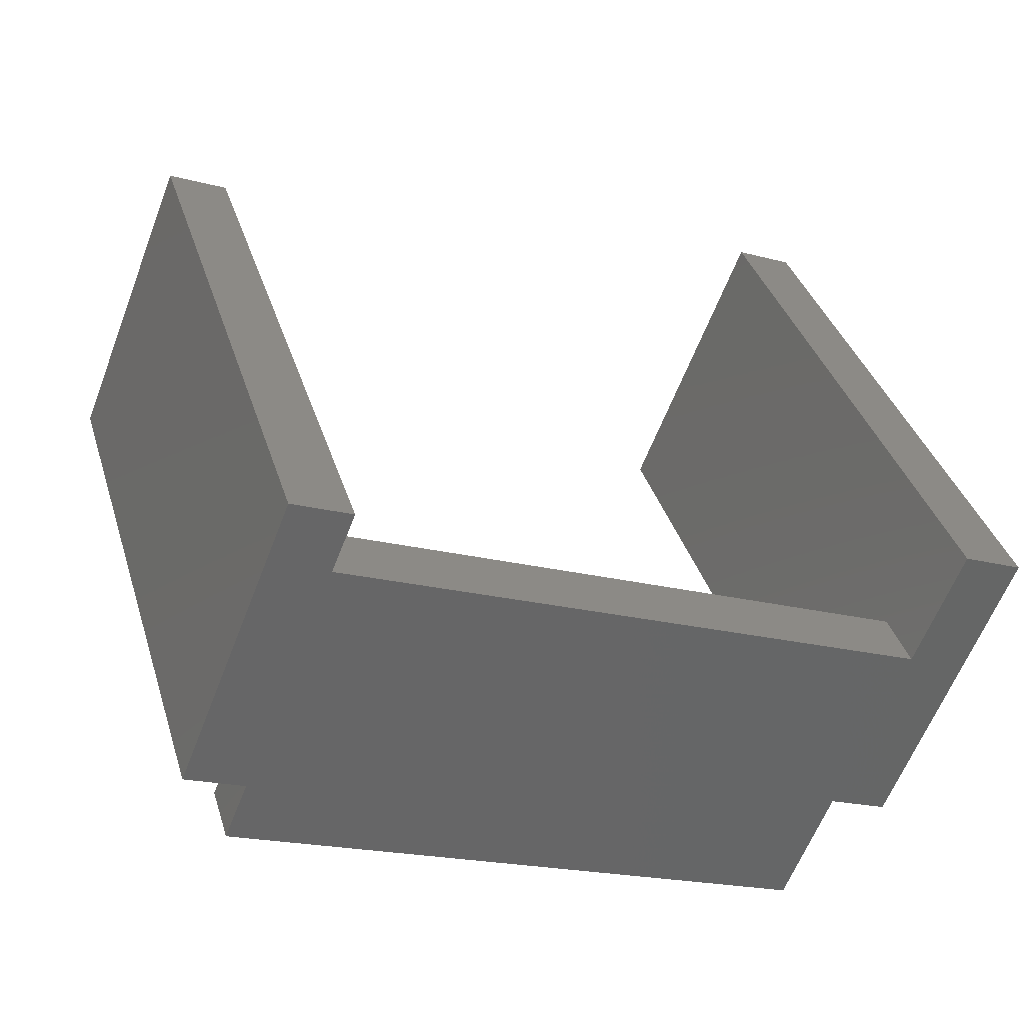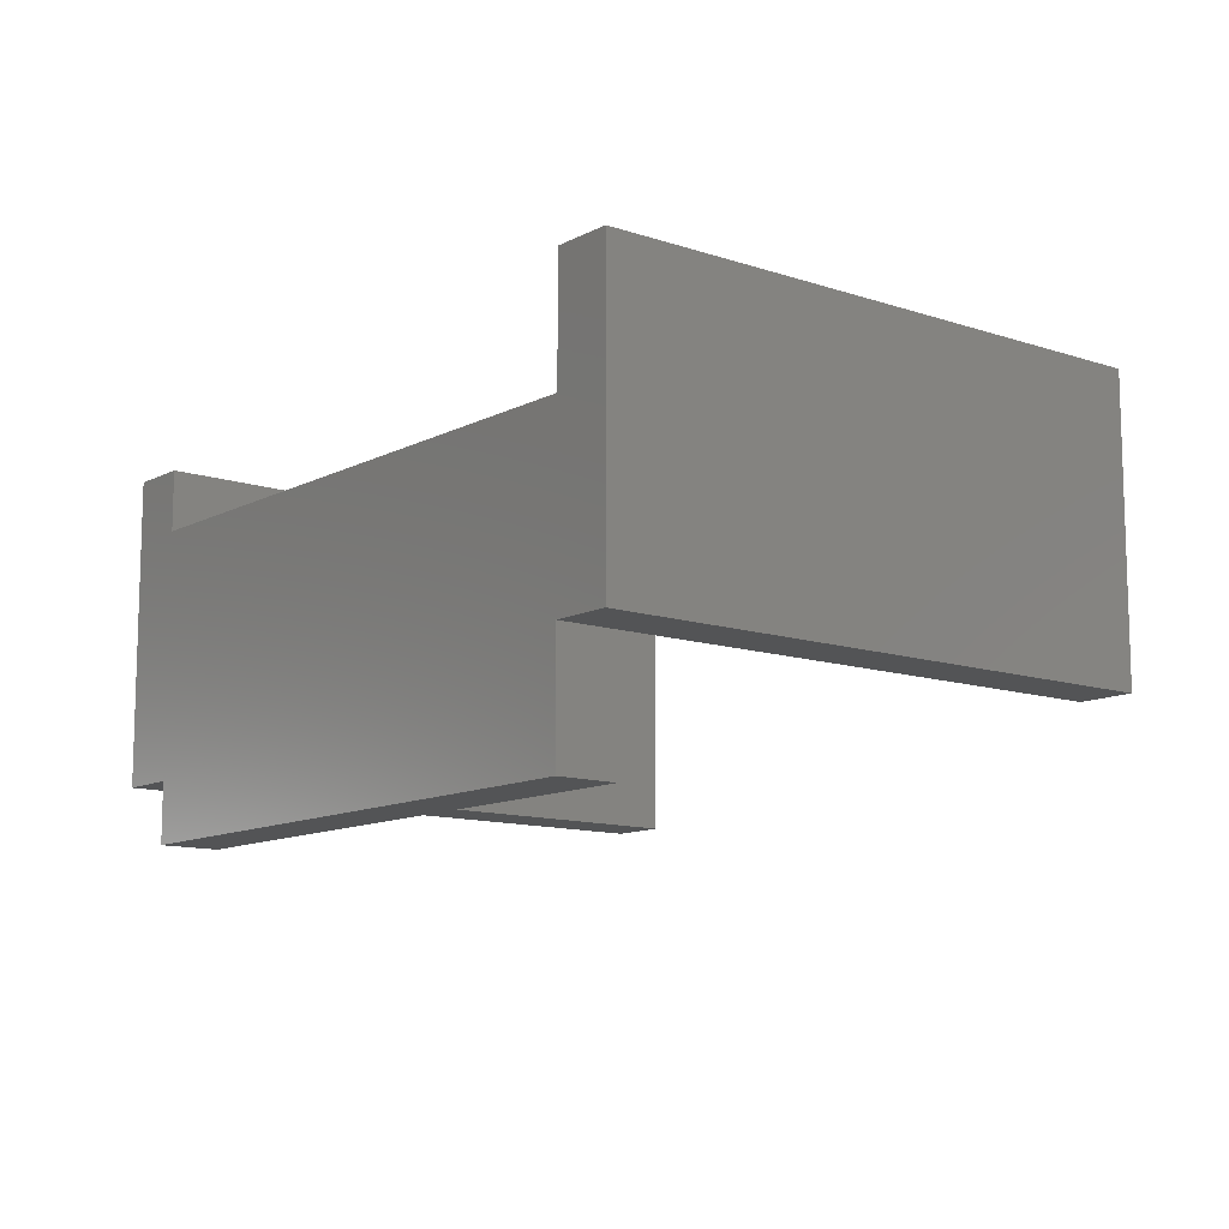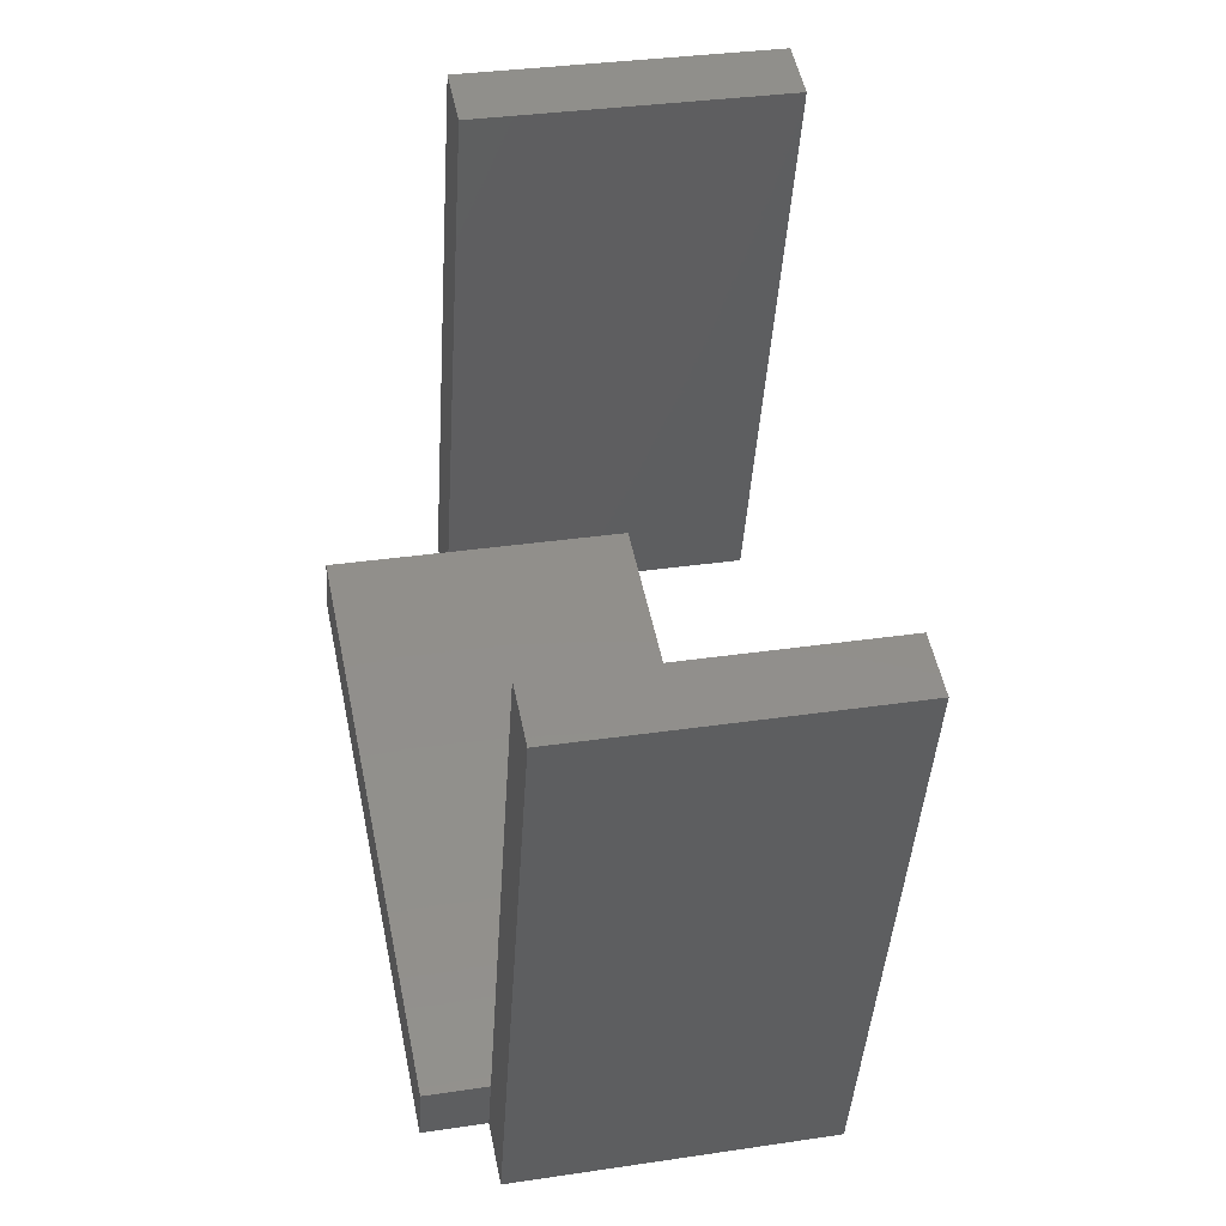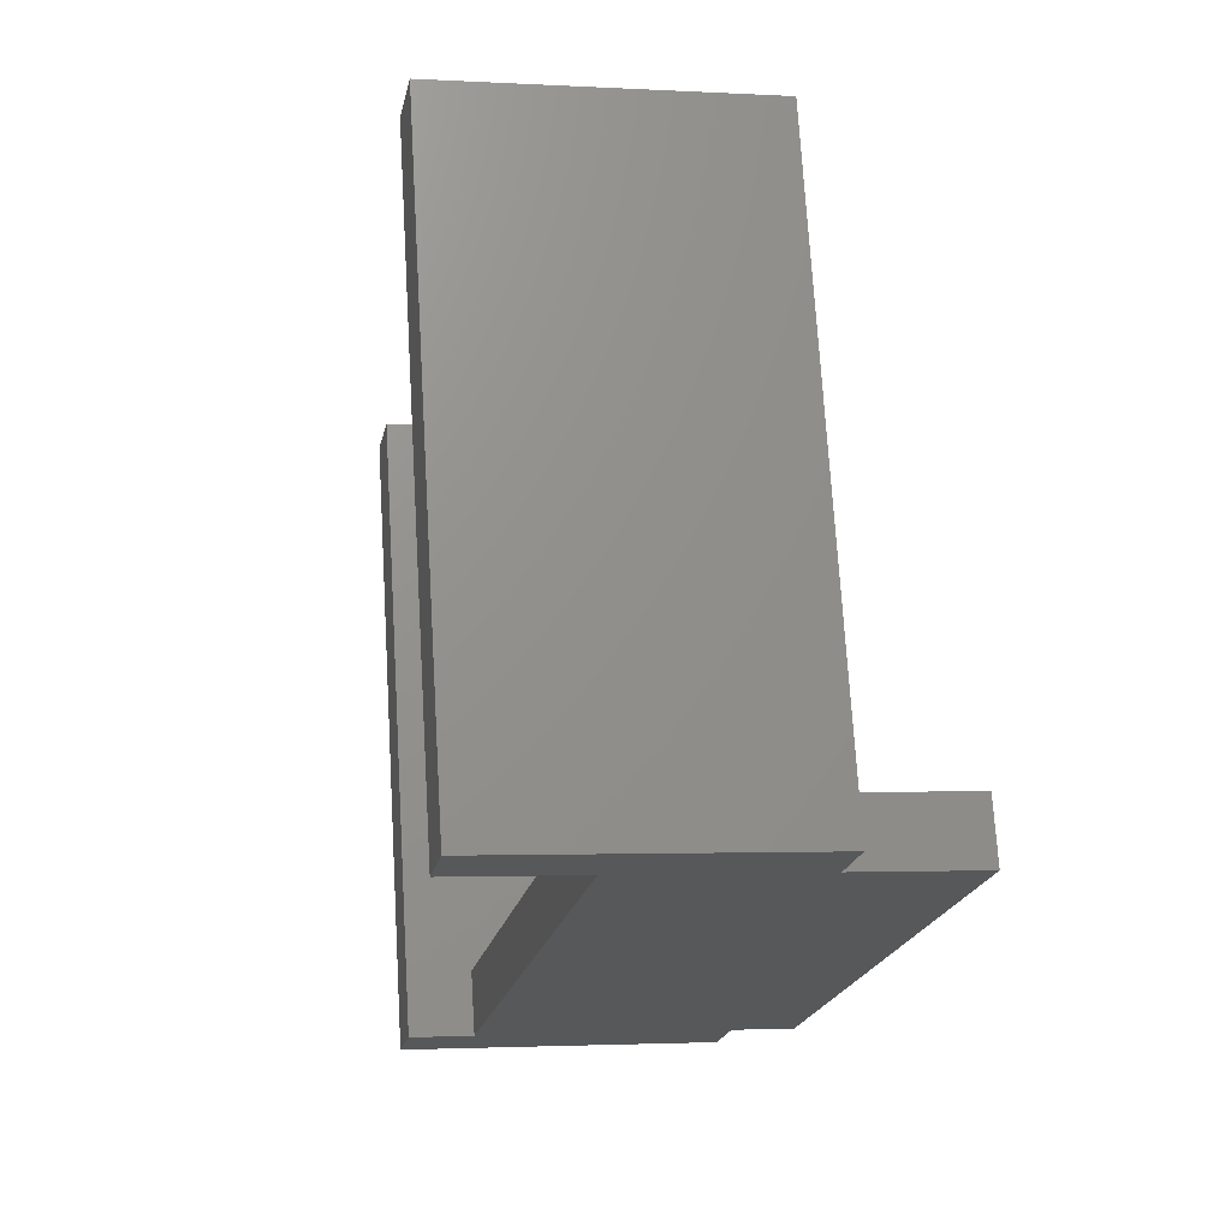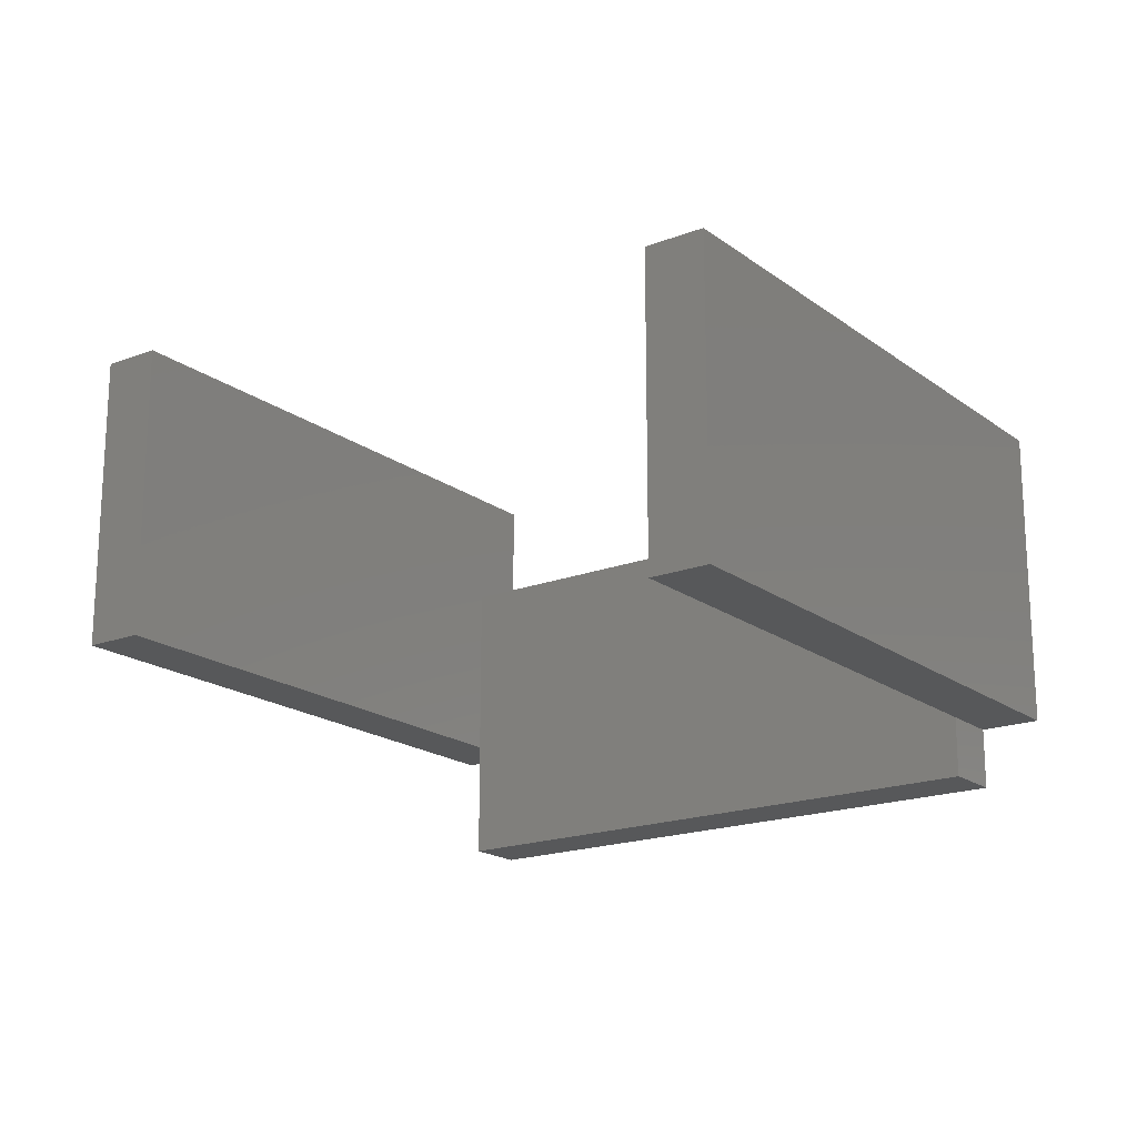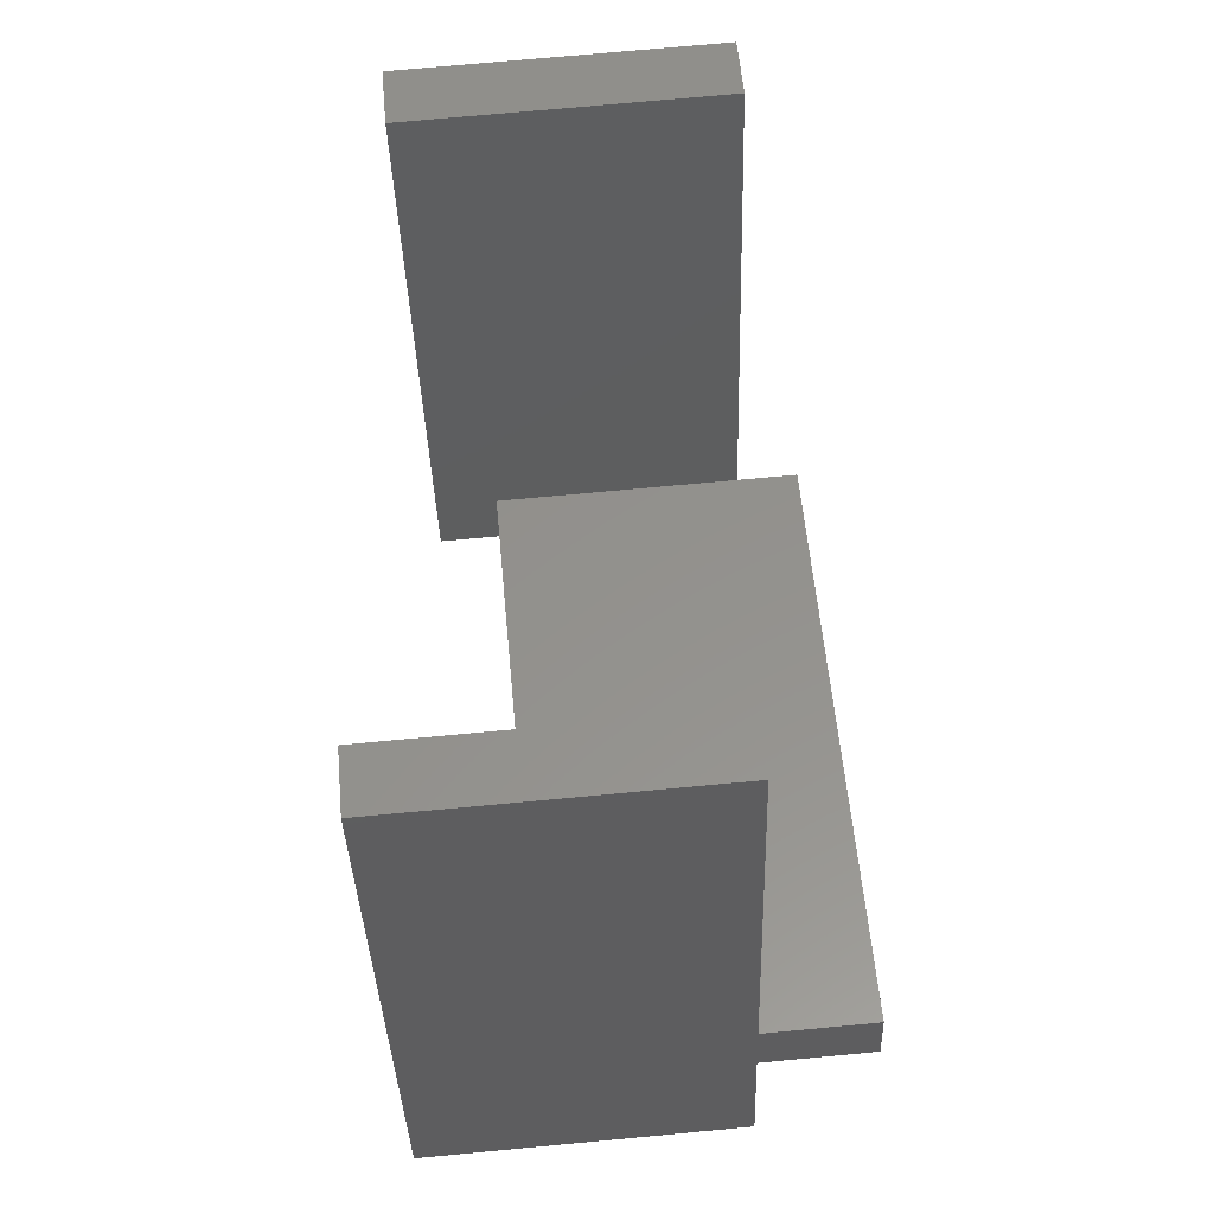
<metadata>
{"format":"stl","ext":"stl","renderer":"f3d","projection":"perspective","resolution":1024,"background":"white","views":[{"elev":-60.4,"azim":-20.9,"up":"+Y"},{"elev":-11.5,"azim":68.2,"up":"+Z"},{"elev":32.5,"azim":-101.8,"up":"+Y"},{"elev":-2.0,"azim":78.4,"up":"+Y"},{"elev":-18.7,"azim":-126.7,"up":"+Z"},{"elev":73.1,"azim":84.7,"up":"+Y"}]}
</metadata>
<code>
# stl→obj: 26 verts, 48 faces
v -3.595 -5.299 -3.5
v -3.595 -5.299 -4.5
v -3.299 -6.254 -4.5
v -3.299 -6.254 -3.5
v 6.254 -3.299 -4.5
v 6.254 -3.299 -2.5
v -3.299 -6.254 0.5
v 6.254 -3.299 0.5
v -4.254 -6.55 -3.5
v -7.21 3.004 -3.5
v -6.254 3.299 -3.5
v 5.959 -2.344 -4.5
v 5.959 -2.344 -2.5
v -3.595 -5.299 0.5
v 5.959 -2.344 0.5
v 7.21 -3.004 -2.5
v 7.21 -3.004 2.5
v 6.254 -3.299 2.5
v -4.254 -6.55 1.5
v -3.299 -6.254 1.5
v -7.21 3.004 1.5
v -6.254 3.299 1.5
v 3.299 6.254 -2.5
v 3.299 6.254 2.5
v 4.254 6.55 -2.5
v 4.254 6.55 2.5
f 1 2 3
f 4 1 3
f 5 4 3
f 6 7 4
f 6 4 5
f 8 7 6
f 1 4 9
f 10 11 1
f 10 1 9
f 12 2 1
f 13 1 14
f 13 12 1
f 15 13 14
f 12 3 2
f 12 5 3
f 6 5 12
f 6 12 13
f 8 6 16
f 17 18 8
f 17 8 16
f 15 14 7
f 15 7 8
f 7 9 4
f 7 19 9
f 20 19 7
f 21 10 9
f 21 9 19
f 22 11 10
f 22 10 21
f 20 7 14
f 11 14 1
f 22 14 11
f 22 20 14
f 18 15 8
f 23 13 15
f 24 23 15
f 24 15 18
f 13 16 6
f 25 16 13
f 23 25 13
f 26 16 25
f 26 17 16
f 24 18 17
f 24 17 26
f 21 19 20
f 21 20 22
f 26 25 23
f 26 23 24

</code>
